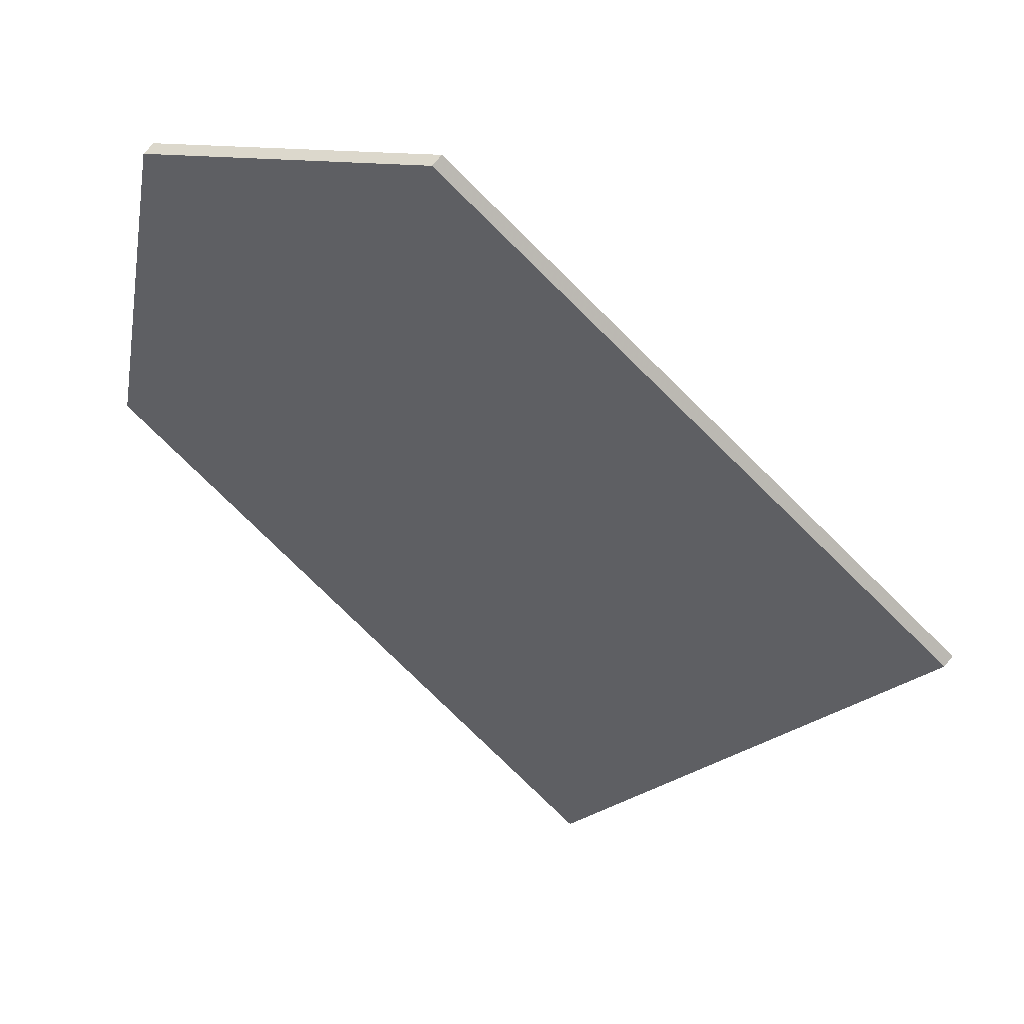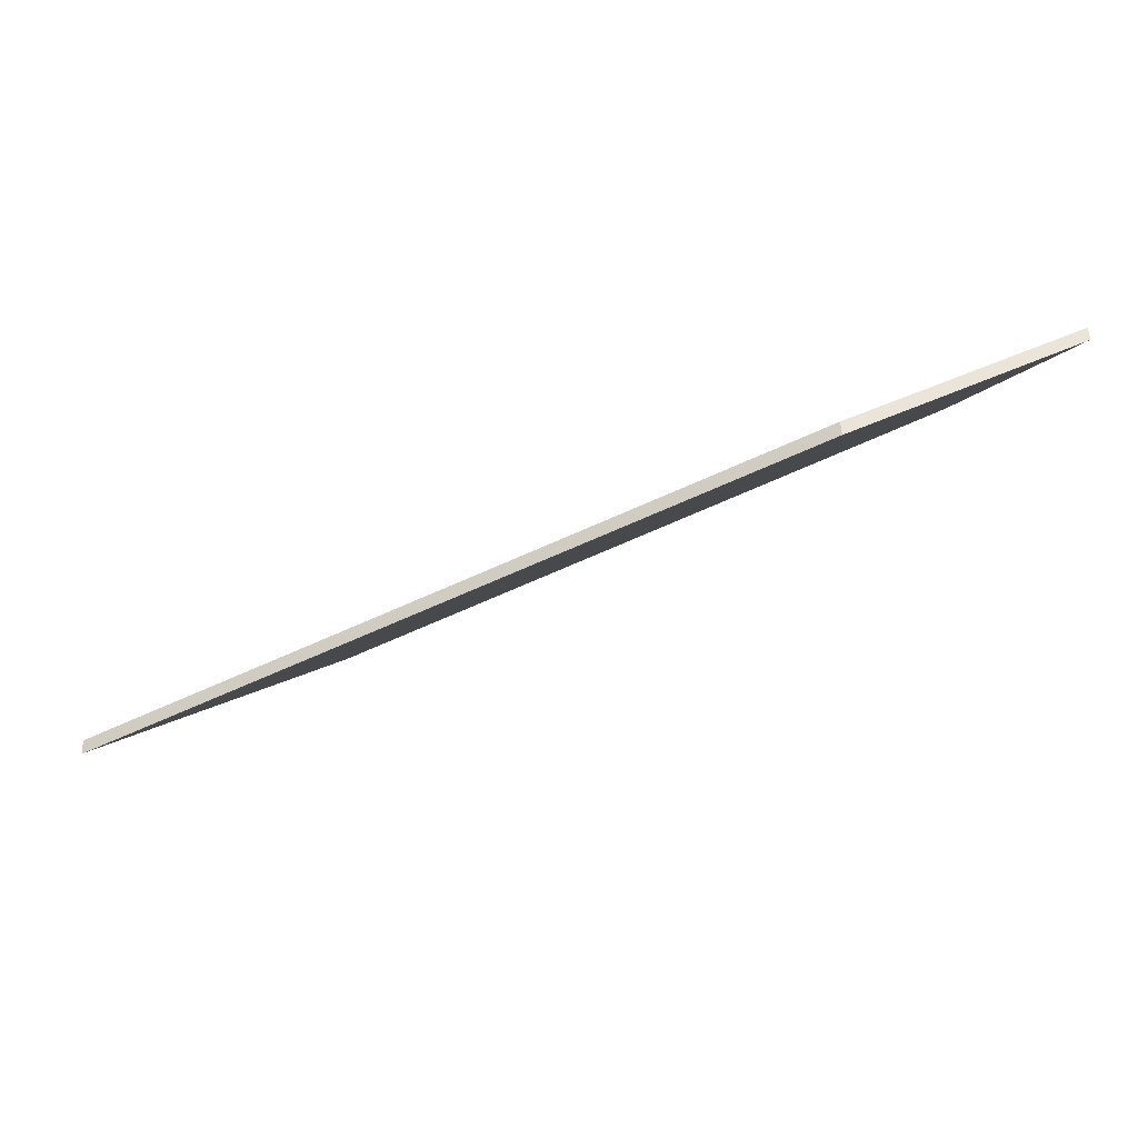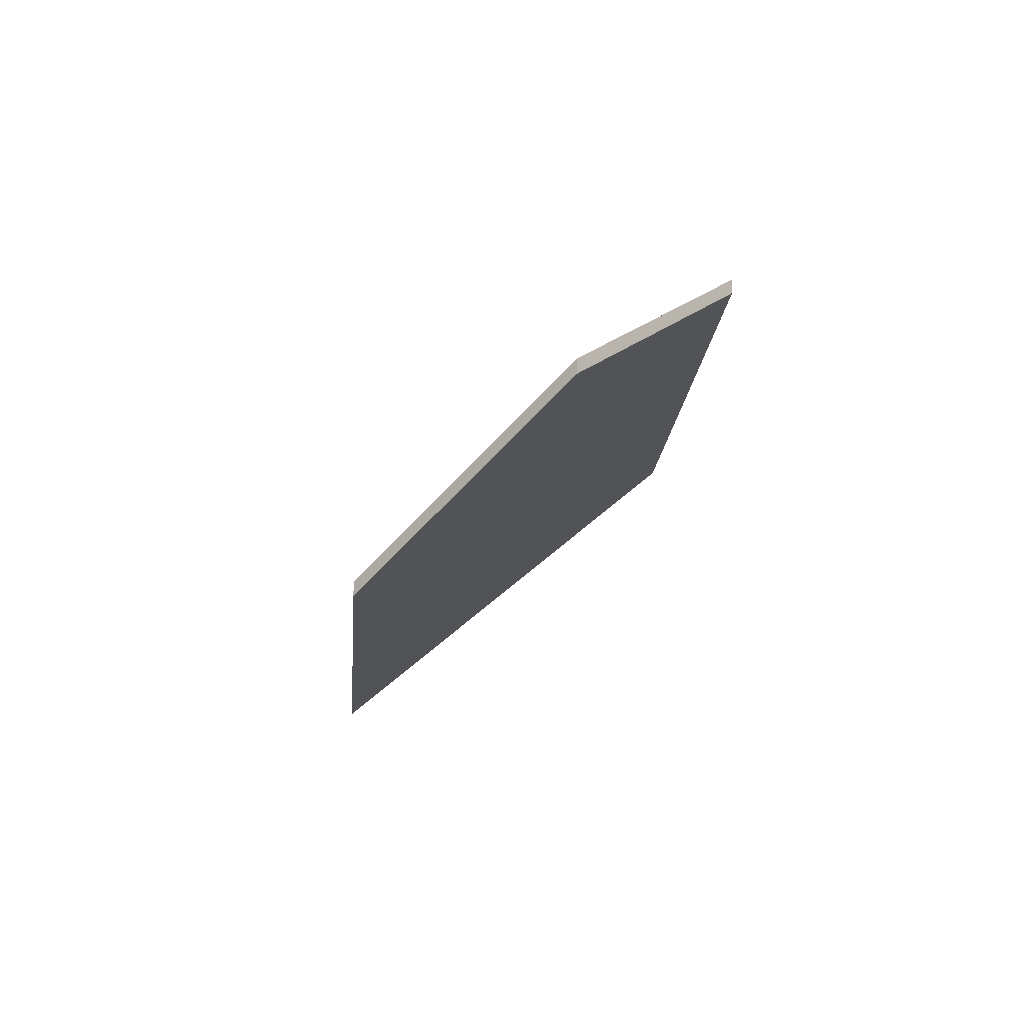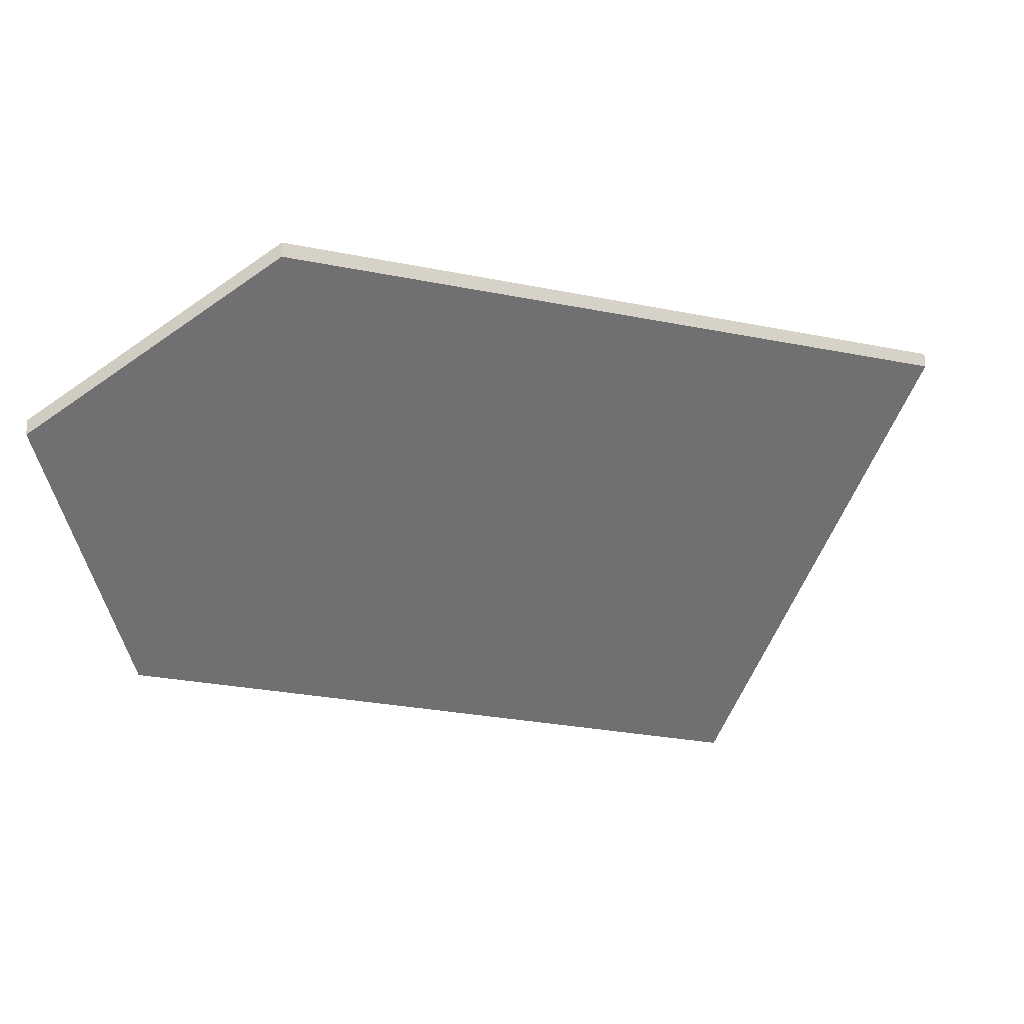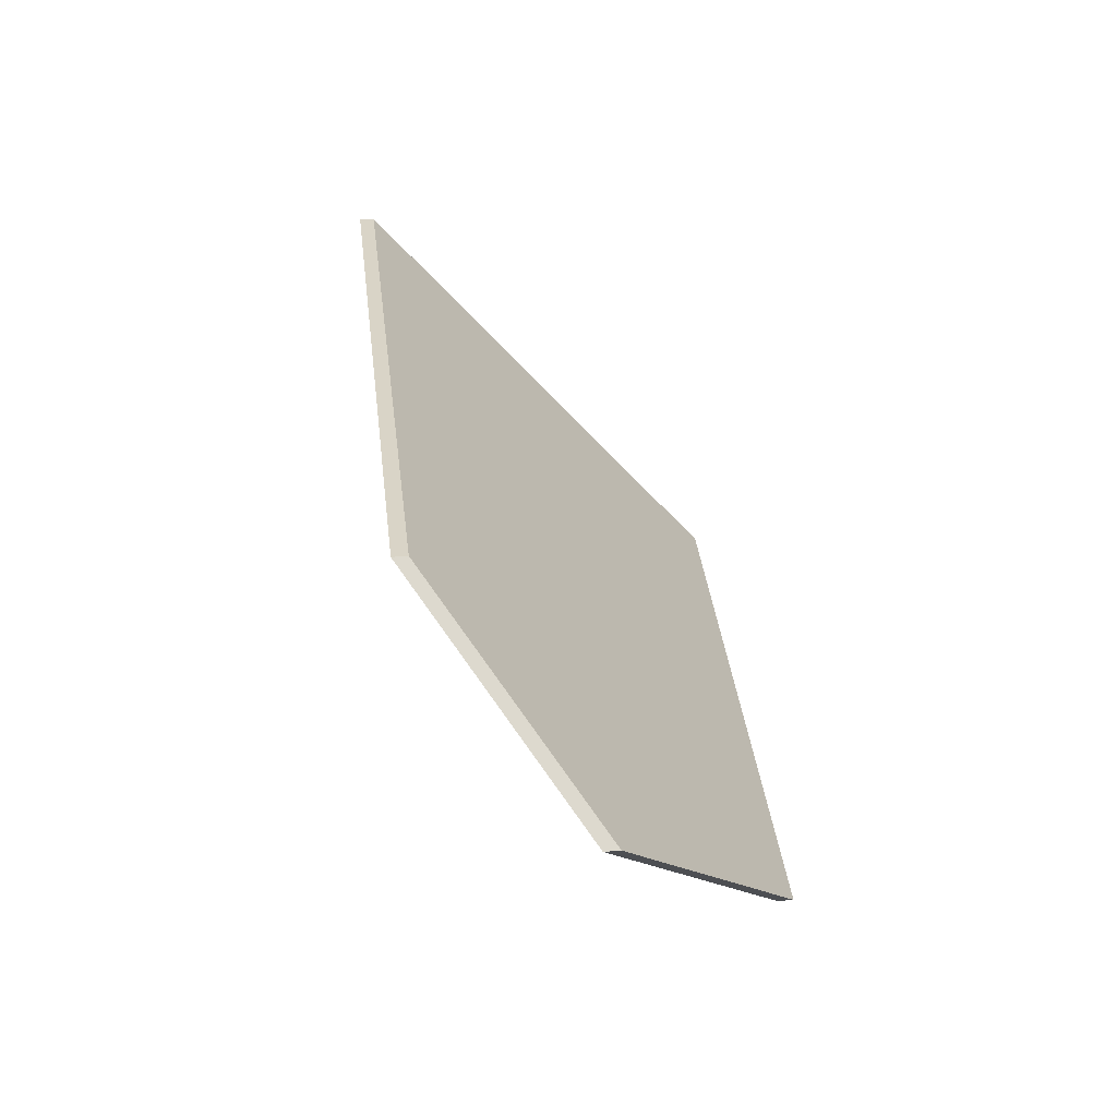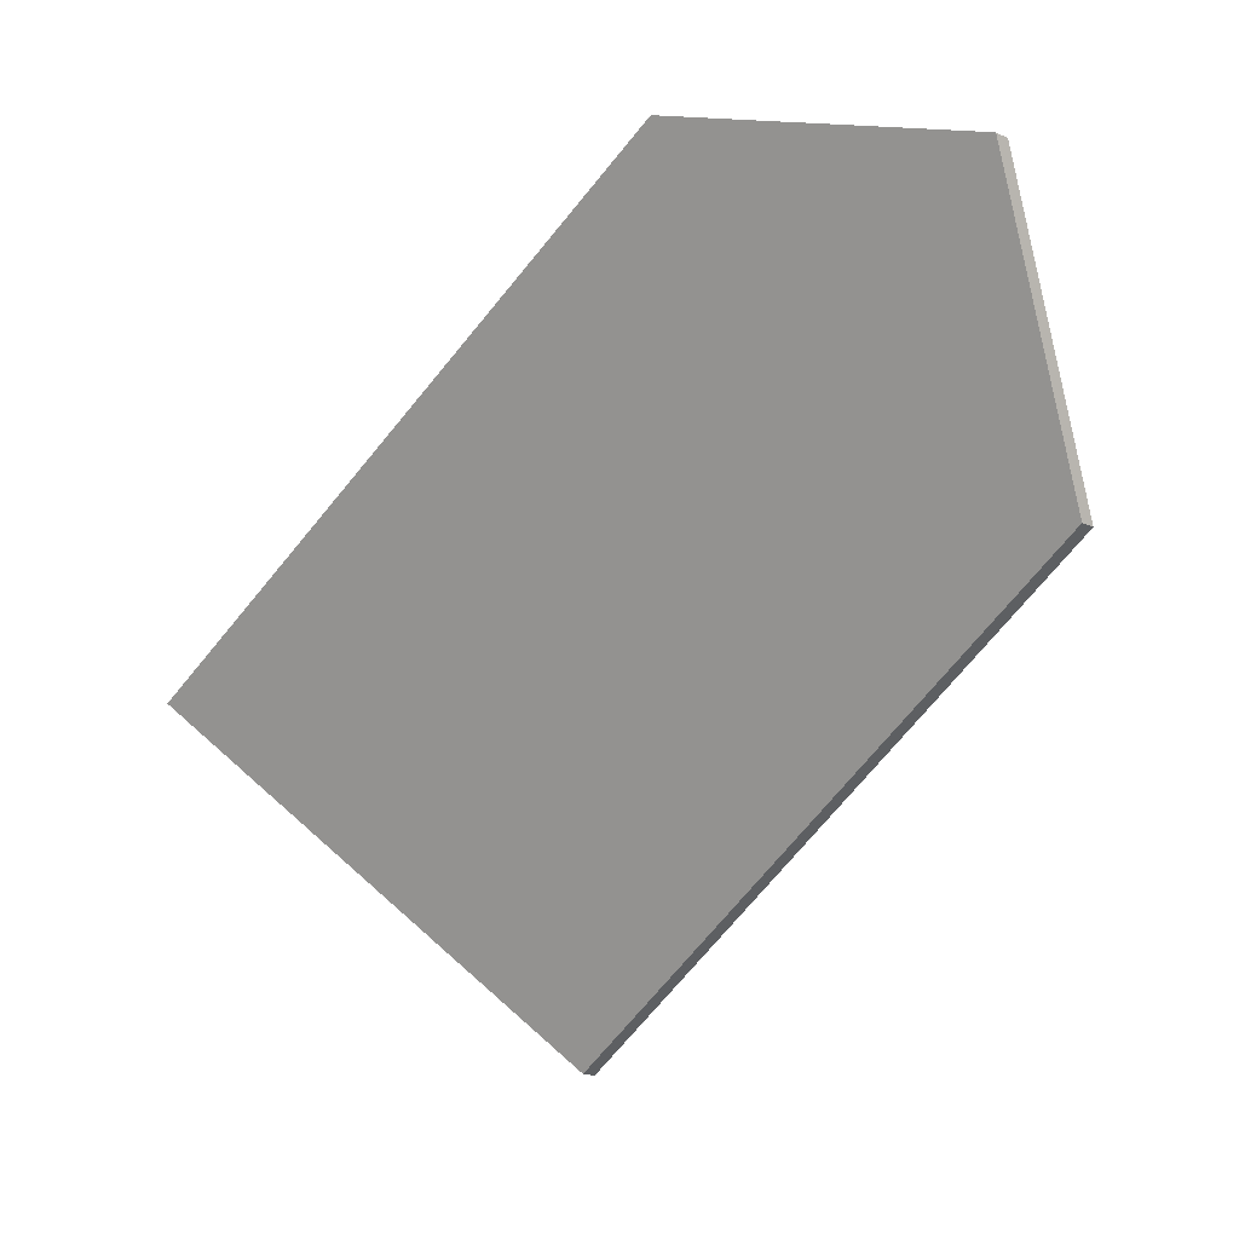
<metadata>
{"format":"obj","ext":"obj","renderer":"f3d","projection":"perspective","resolution":1024,"background":"white","views":[{"elev":75.1,"azim":39.8,"up":"+Z"},{"elev":52.1,"azim":176.5,"up":"+Z"},{"elev":-14.7,"azim":-63.5,"up":"+Y"},{"elev":71.9,"azim":-0.9,"up":"+Z"},{"elev":57.6,"azim":-94.6,"up":"+Z"},{"elev":-18.6,"azim":-131.3,"up":"+Z"}]}
</metadata>
<code>
v 5.37 -0.116 -2.353
v 5.358 -0.08824 -2.308
v 5.399 -0.06306 -2.297
v 5.511 -0.05866 -2.359
v 5.475 -0.1161 -2.417
v 5.37 -0.1185 -2.353
v 5.475 -0.1185 -2.417
v 5.511 -0.06109 -2.359
v 5.399 -0.06549 -2.297
v 5.358 -0.09067 -2.308
v 5.475 -0.1185 -2.417
v 5.37 -0.1185 -2.353
v 5.37 -0.116 -2.353
v 5.475 -0.1161 -2.417
v 5.511 -0.06109 -2.359
v 5.475 -0.1185 -2.417
v 5.475 -0.1161 -2.417
v 5.511 -0.05866 -2.359
v 5.399 -0.06549 -2.297
v 5.511 -0.06109 -2.359
v 5.511 -0.05866 -2.359
v 5.399 -0.06306 -2.297
v 5.358 -0.09067 -2.308
v 5.399 -0.06549 -2.297
v 5.399 -0.06306 -2.297
v 5.358 -0.08824 -2.308
v 5.37 -0.1185 -2.353
v 5.358 -0.09067 -2.308
v 5.358 -0.08824 -2.308
v 5.37 -0.116 -2.353
f 1 2 3
f 1 3 4
f 1 4 5
f 6 7 8
f 6 8 9
f 6 9 10
f 11 12 13
f 11 13 14
f 15 16 17
f 15 17 18
f 19 20 21
f 19 21 22
f 23 24 25
f 23 25 26
f 27 28 29
f 27 29 30

</code>
